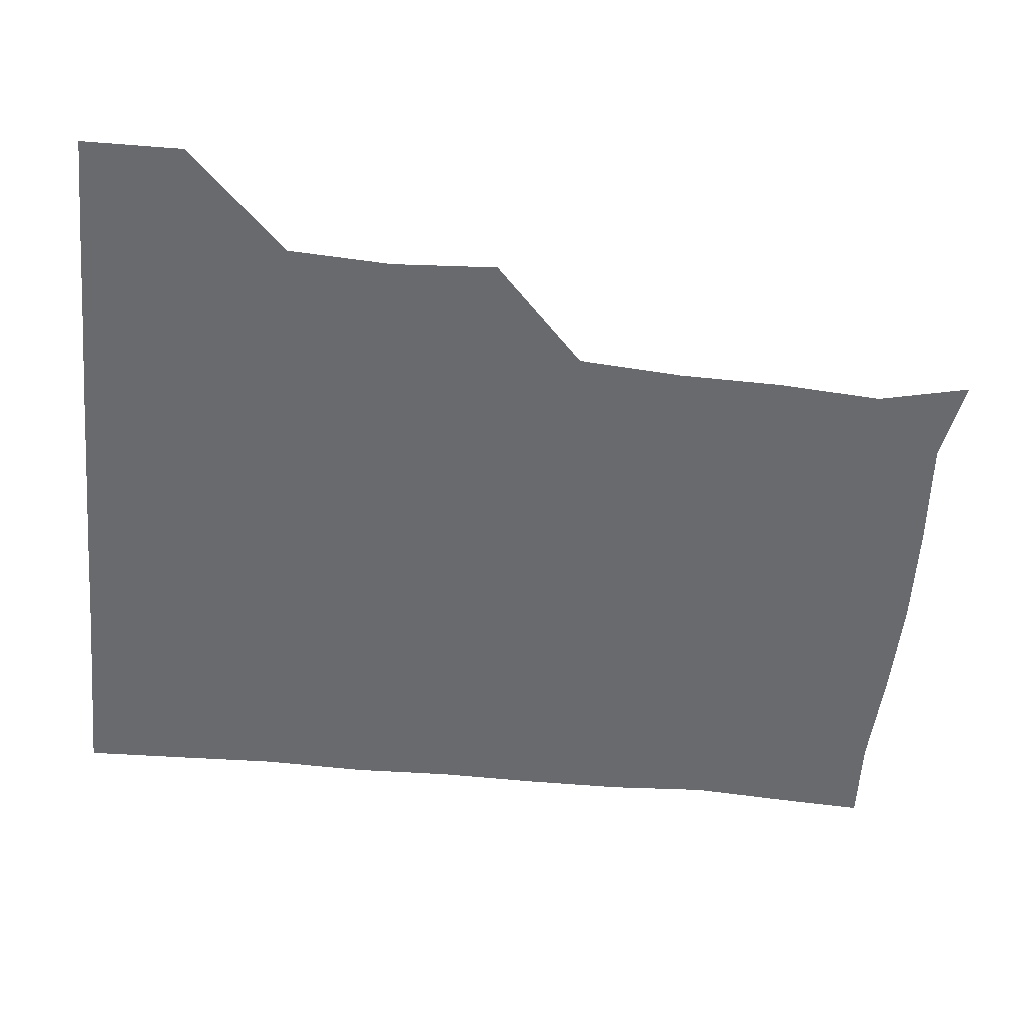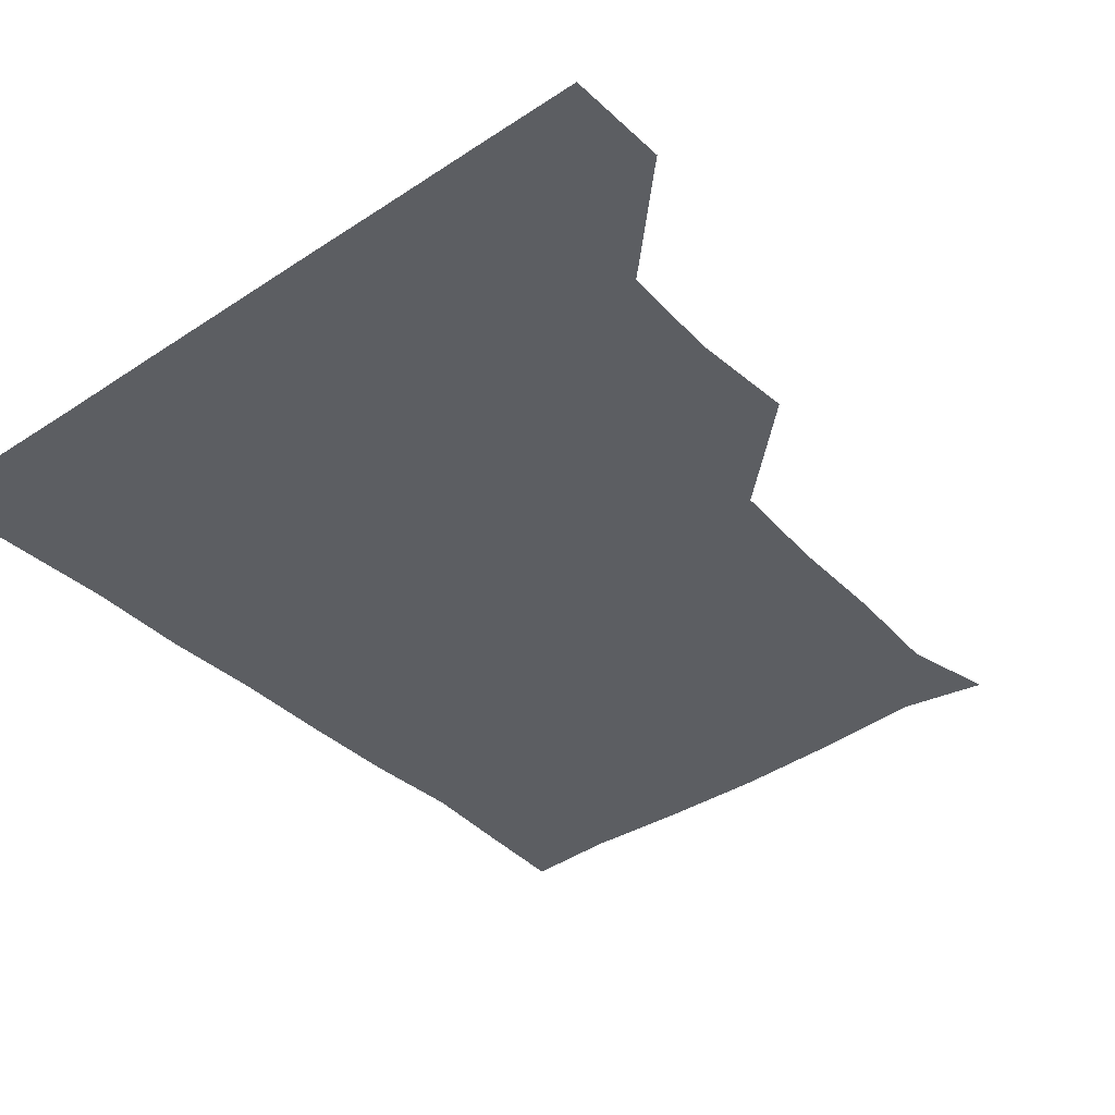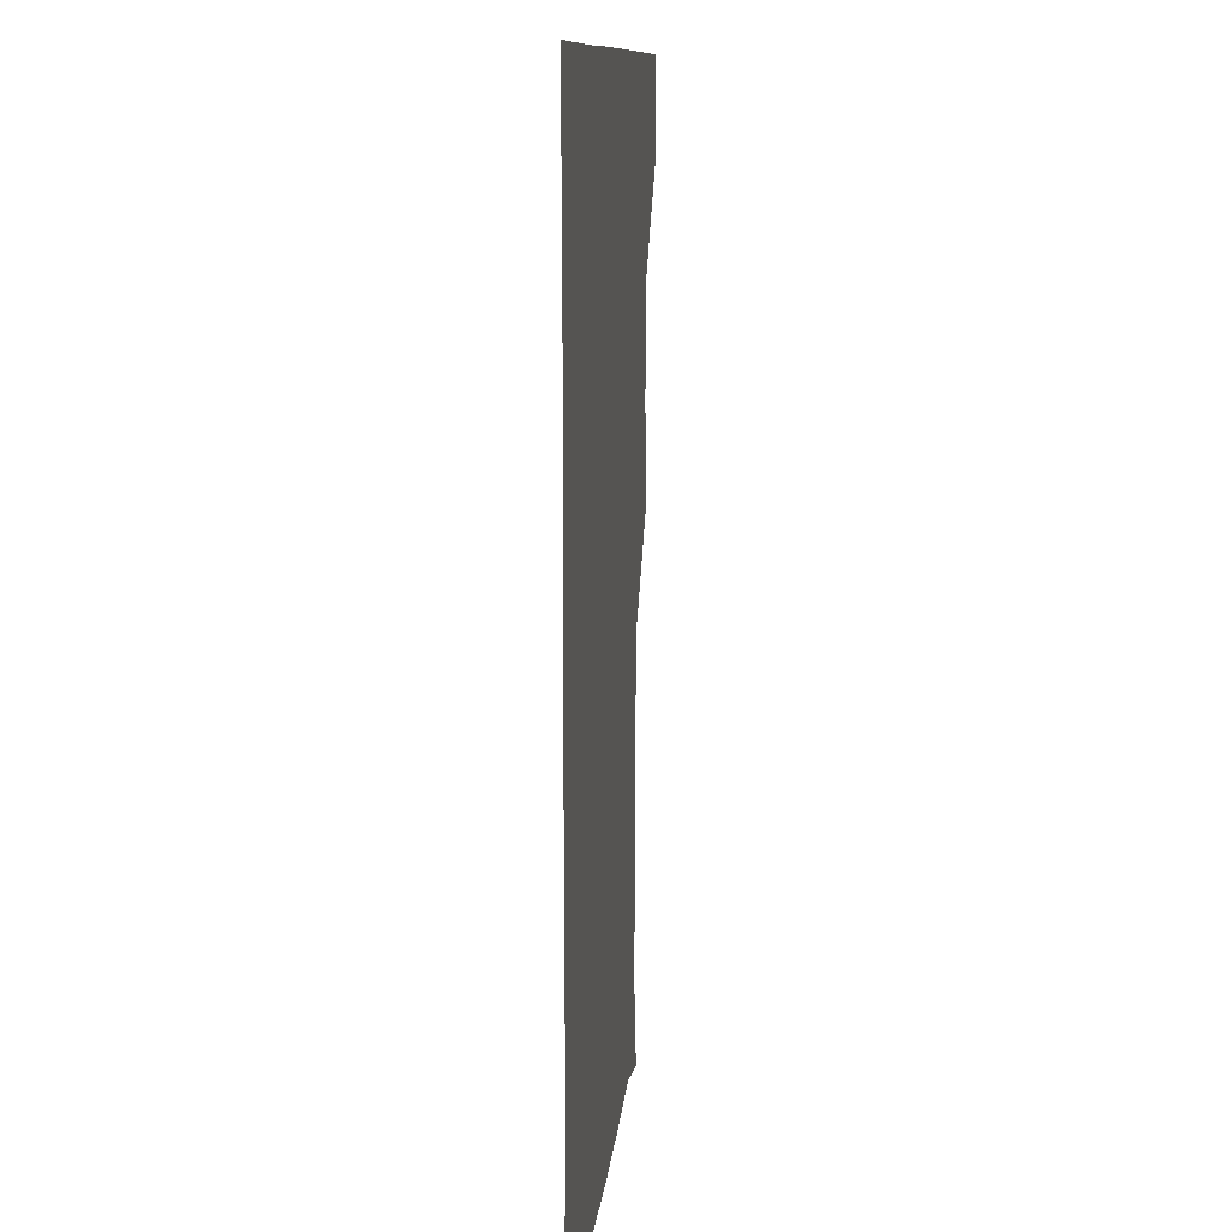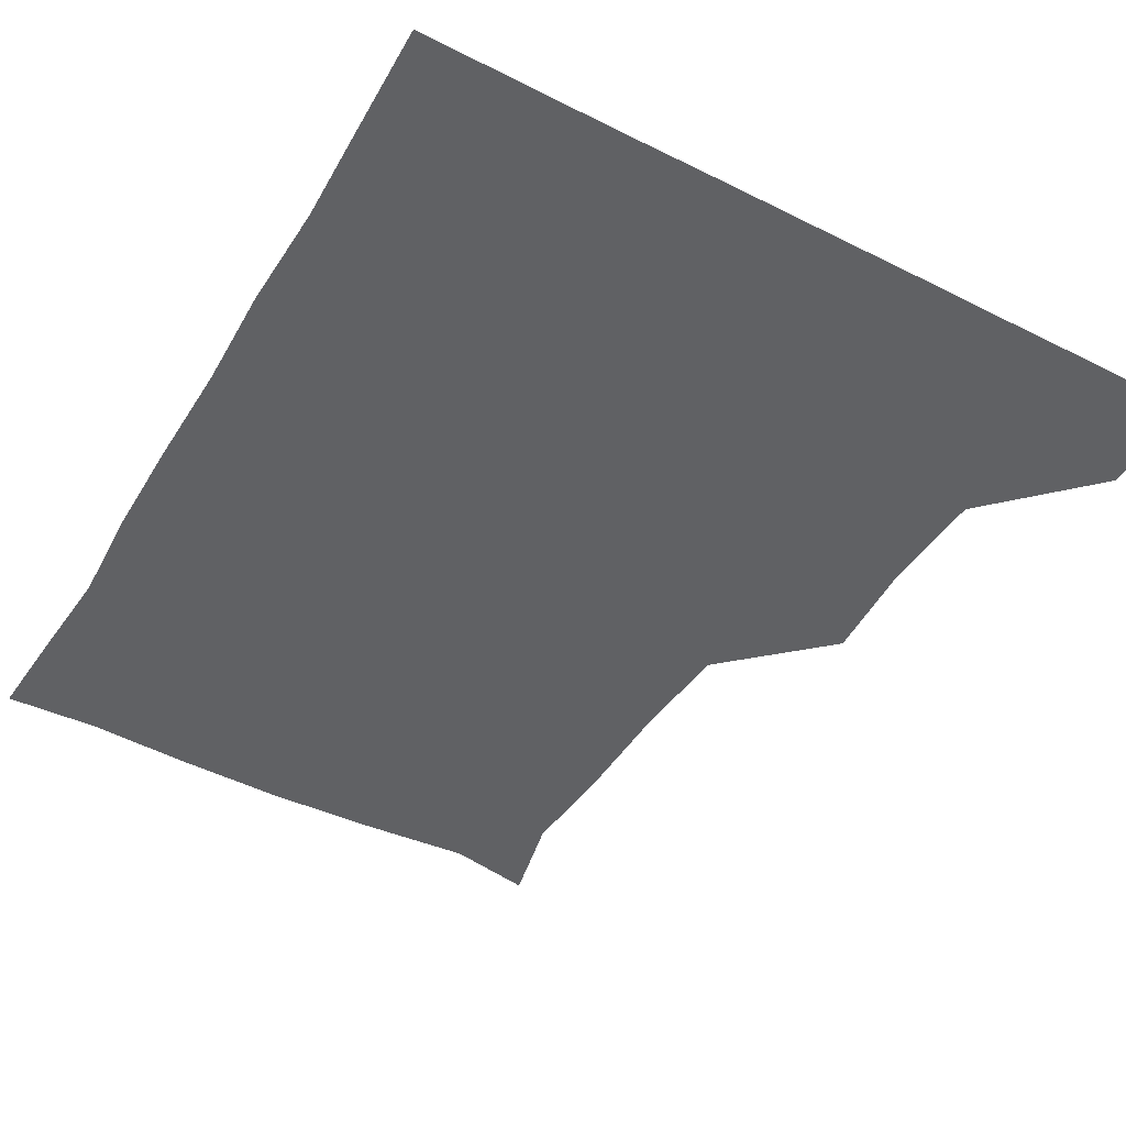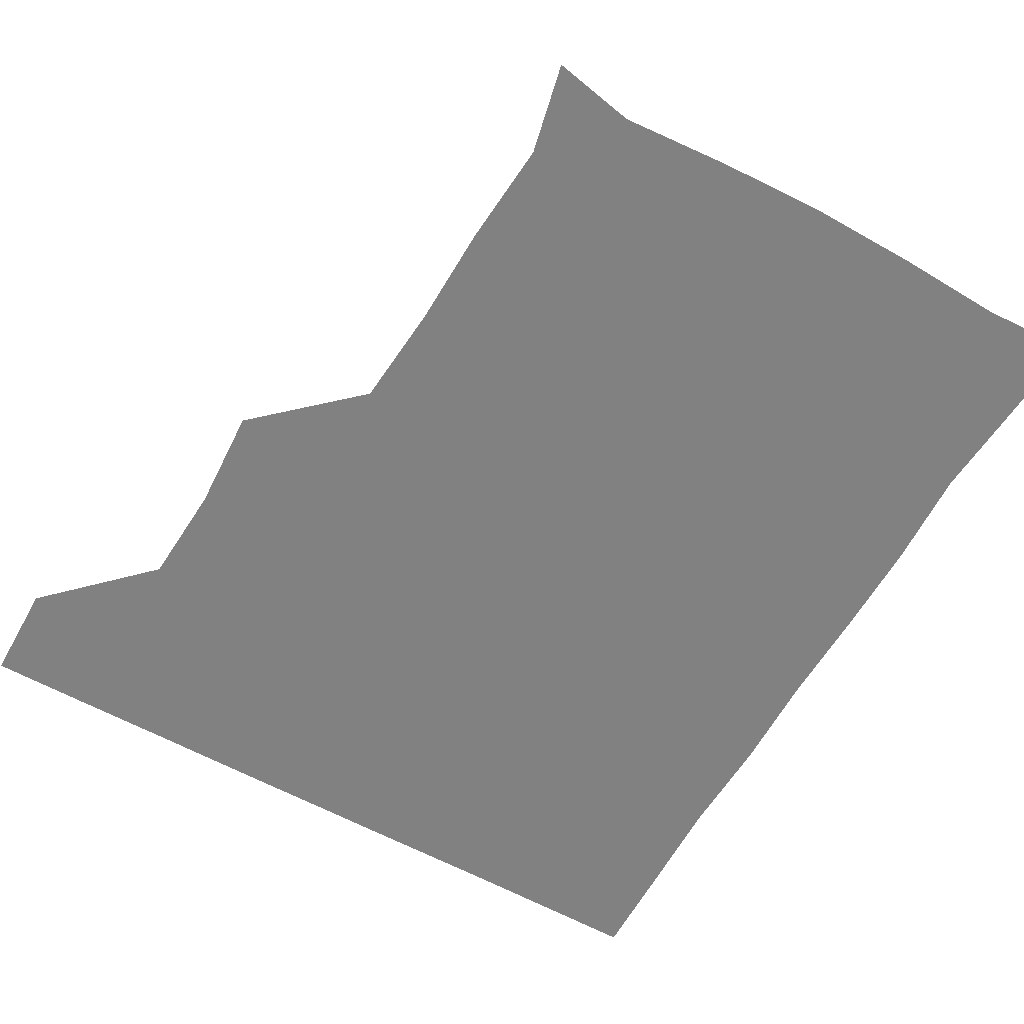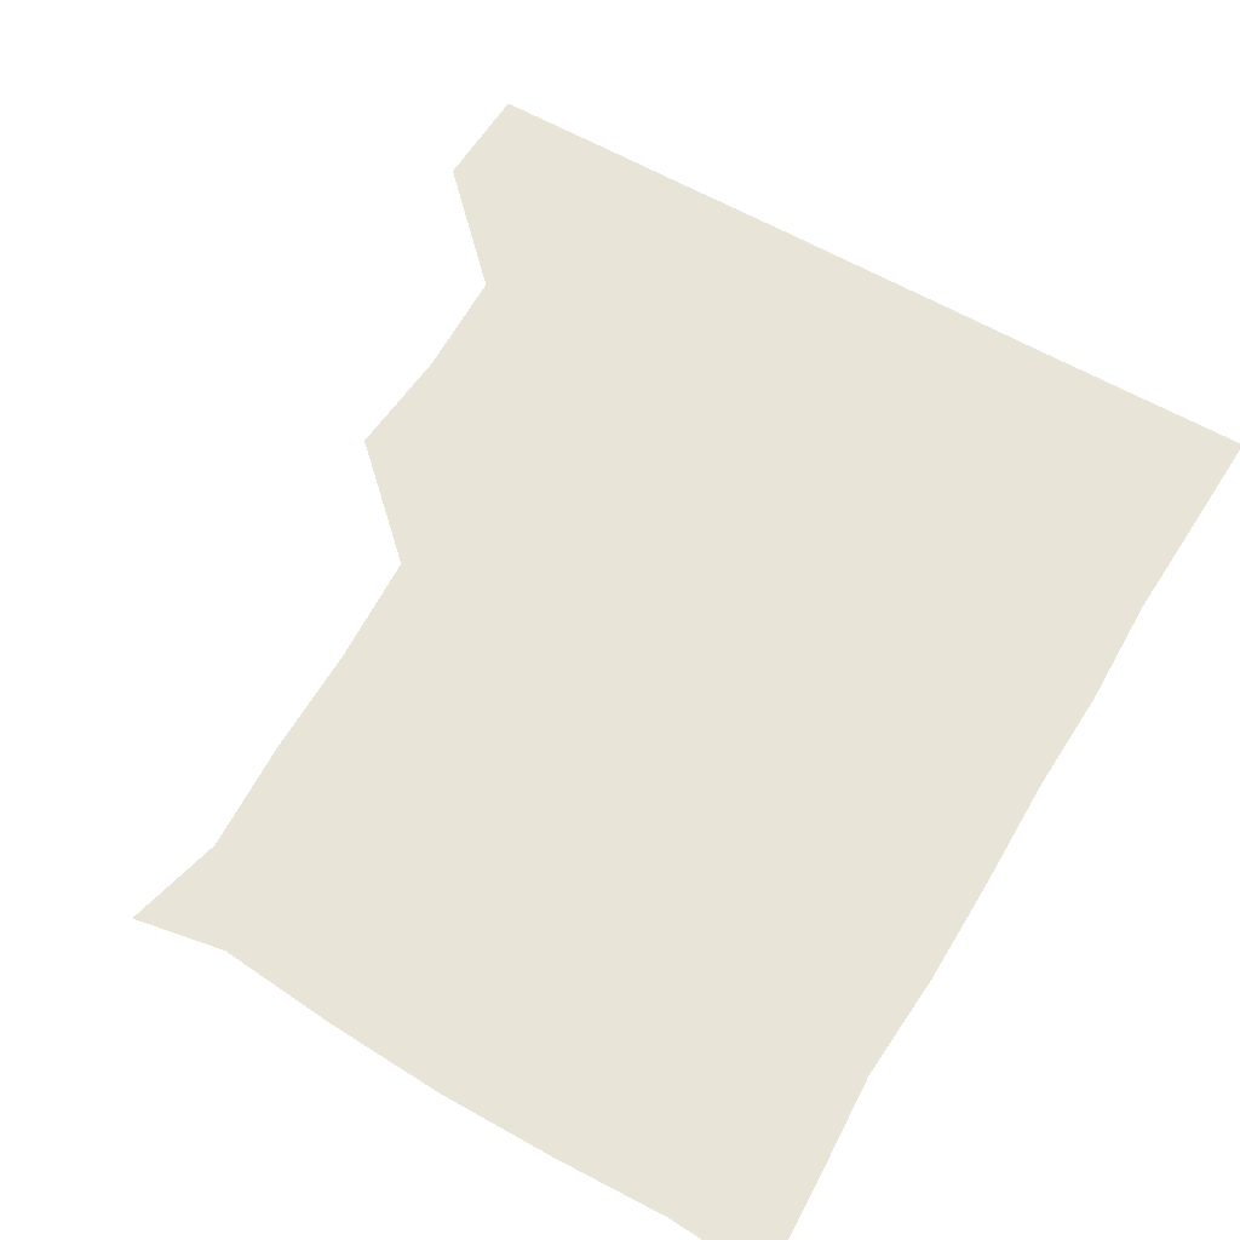
<metadata>
{"format":"obj","ext":"obj","renderer":"f3d","projection":"perspective","resolution":1024,"background":"white","views":[{"elev":-53.1,"azim":-95.5,"up":"+Z"},{"elev":-38.2,"azim":-140.0,"up":"+Z"},{"elev":10.4,"azim":95.2,"up":"+Y"},{"elev":-46.8,"azim":150.3,"up":"+Z"},{"elev":-60.4,"azim":-29.5,"up":"+Z"},{"elev":60.2,"azim":30.8,"up":"+Z"}]}
</metadata>
<code>
v 450.9 390.6 0
v 451.2 420.9 0
v 481.2 297.8 0
v 483.1 329.3 0
v 481.5 360.4 0
v 481.4 391.2 0
v 481.1 421 0
v 510.6 148.6 0
v 516.7 175.7 0
v 514.6 206.8 0
v 514 238.1 0
v 511.7 269.6 0
v 511.8 302.2 0
v 511.8 331.8 0
v 511.5 361.6 0
v 511.2 391.1 0
v 511 421 0
v 535.6 153.3 0
v 542.4 183.3 0
v 542.4 212.1 0
v 542 242.2 0
v 541.5 271.5 0
v 541.2 301 0
v 541.3 331.9 0
v 541.2 361.2 0
v 541.4 391 0
v 540.9 421.1 0
v 568.2 150.8 0
v 571.4 182.2 0
v 571.2 213.4 0
v 571.5 242.5 0
v 571.5 271.8 0
v 571.4 302.4 0
v 571.2 331.7 0
v 571.4 361.7 0
v 571.2 391 0
v 570.9 421.1 0
v 600.7 149.4 0
v 601.5 183.1 0
v 601.7 211.4 0
v 600.7 241.4 0
v 600.7 272.7 0
v 600.9 302.4 0
v 601.1 332 0
v 601.1 361.5 0
v 601.2 391 0
v 600.7 421 0
v 632.9 149.9 0
v 630.4 182.4 0
v 630.4 213.9 0
v 630.6 243.4 0
v 630.6 272.5 0
v 630.7 301.7 0
v 630.4 332.4 0
v 630.9 361.7 0
v 631.2 391.3 0
v 631.1 420.9 0
v 664.1 151.2 0
v 659.8 183.1 0
v 658.8 213.5 0
v 659.4 242.9 0
v 659.2 272.8 0
v 659.4 302.5 0
v 660.4 331.3 0
v 660.5 361.7 0
v 660.7 391.8 0
v 661.1 421 0
v 691.8 149.9 0
v 690.2 176.9 0
v 688.2 206.6 0
v 689.8 236.5 0
v 689.8 266.7 0
v 689.3 297.7 0
v 690.1 328 0
v 689.1 359.7 0
v 690 390.6 0
v 690.8 421.1 0
v 691 451 0
f 5 6 1
f 1 6 2
f 6 7 2
f 12 13 3
f 3 13 4
f 13 14 4
f 4 14 5
f 14 15 5
f 5 15 6
f 15 16 6
f 6 16 7
f 16 17 7
f 8 18 9
f 18 19 9
f 9 19 10
f 19 20 10
f 10 20 11
f 20 21 11
f 11 21 12
f 21 22 12
f 12 22 13
f 22 23 13
f 13 23 14
f 23 24 14
f 14 24 15
f 24 25 15
f 15 25 16
f 25 26 16
f 16 26 17
f 26 27 17
f 18 28 19
f 28 29 19
f 19 29 20
f 29 30 20
f 20 30 21
f 30 31 21
f 21 31 22
f 31 32 22
f 22 32 23
f 32 33 23
f 23 33 24
f 33 34 24
f 24 34 25
f 34 35 25
f 25 35 26
f 35 36 26
f 26 36 27
f 36 37 27
f 28 38 29
f 38 39 29
f 29 39 30
f 39 40 30
f 30 40 31
f 40 41 31
f 31 41 32
f 41 42 32
f 32 42 33
f 42 43 33
f 33 43 34
f 43 44 34
f 34 44 35
f 44 45 35
f 35 45 36
f 45 46 36
f 36 46 37
f 46 47 37
f 38 48 39
f 48 49 39
f 39 49 40
f 49 50 40
f 40 50 41
f 50 51 41
f 41 51 42
f 51 52 42
f 42 52 43
f 52 53 43
f 43 53 44
f 53 54 44
f 44 54 45
f 54 55 45
f 45 55 46
f 55 56 46
f 46 56 47
f 56 57 47
f 48 58 49
f 58 59 49
f 49 59 50
f 59 60 50
f 50 60 51
f 60 61 51
f 51 61 52
f 61 62 52
f 52 62 53
f 62 63 53
f 53 63 54
f 63 64 54
f 54 64 55
f 64 65 55
f 55 65 56
f 65 66 56
f 56 66 57
f 66 67 57
f 58 68 59
f 68 69 59
f 59 69 60
f 69 70 60
f 60 70 61
f 70 71 61
f 61 71 62
f 71 72 62
f 62 72 63
f 72 73 63
f 63 73 64
f 73 74 64
f 64 74 65
f 74 75 65
f 65 75 66
f 75 76 66
f 66 76 67
f 76 77 67

</code>
